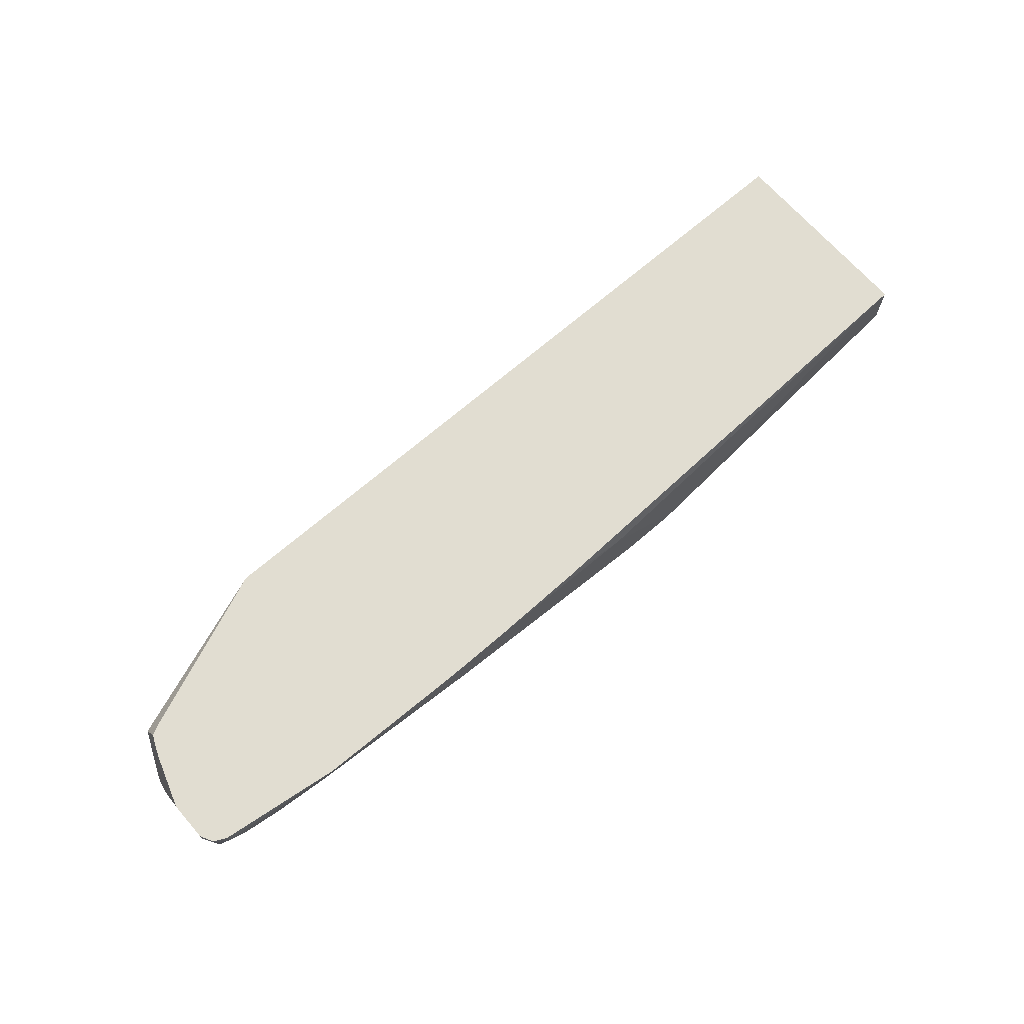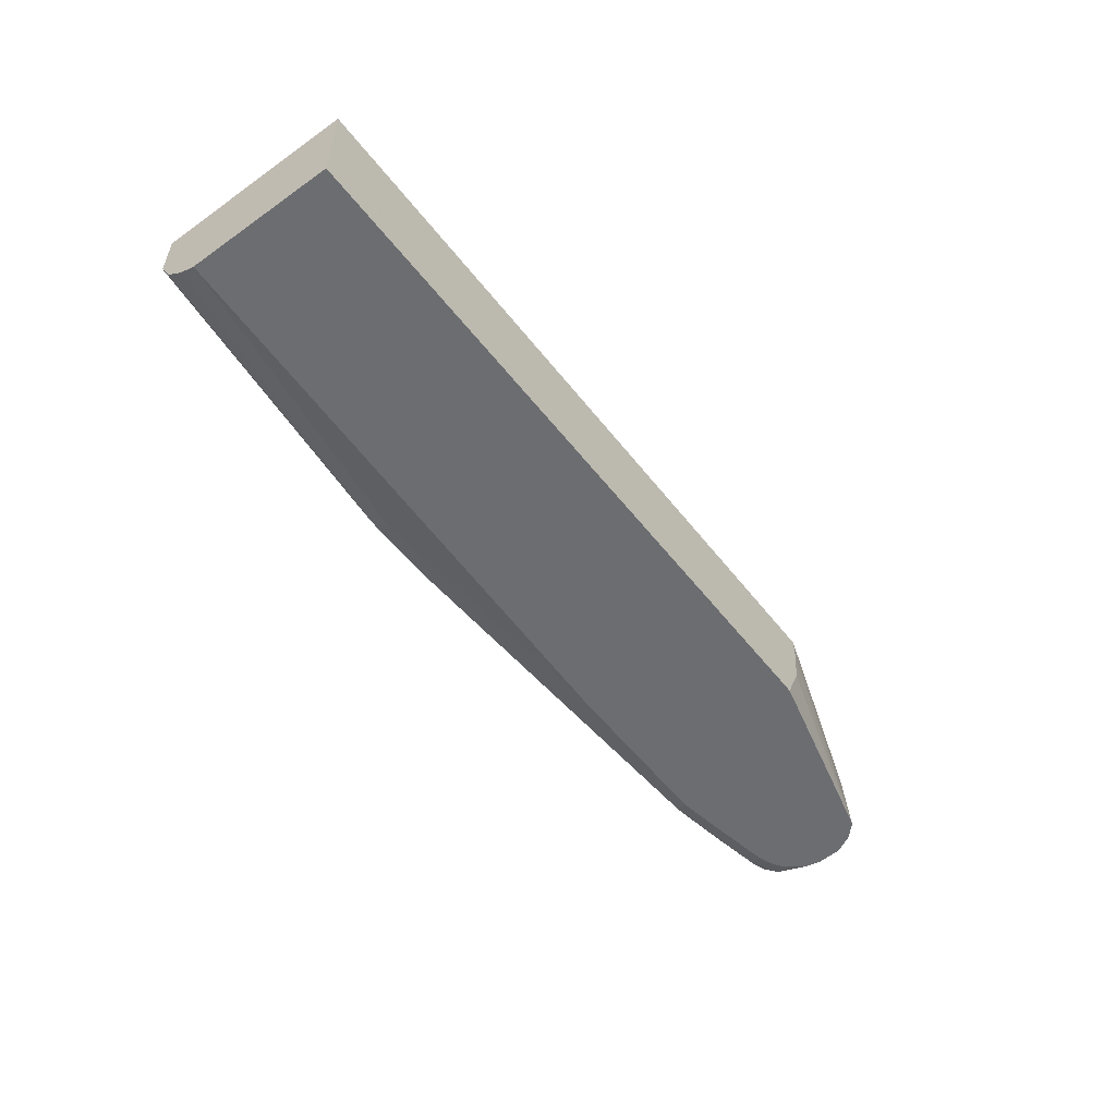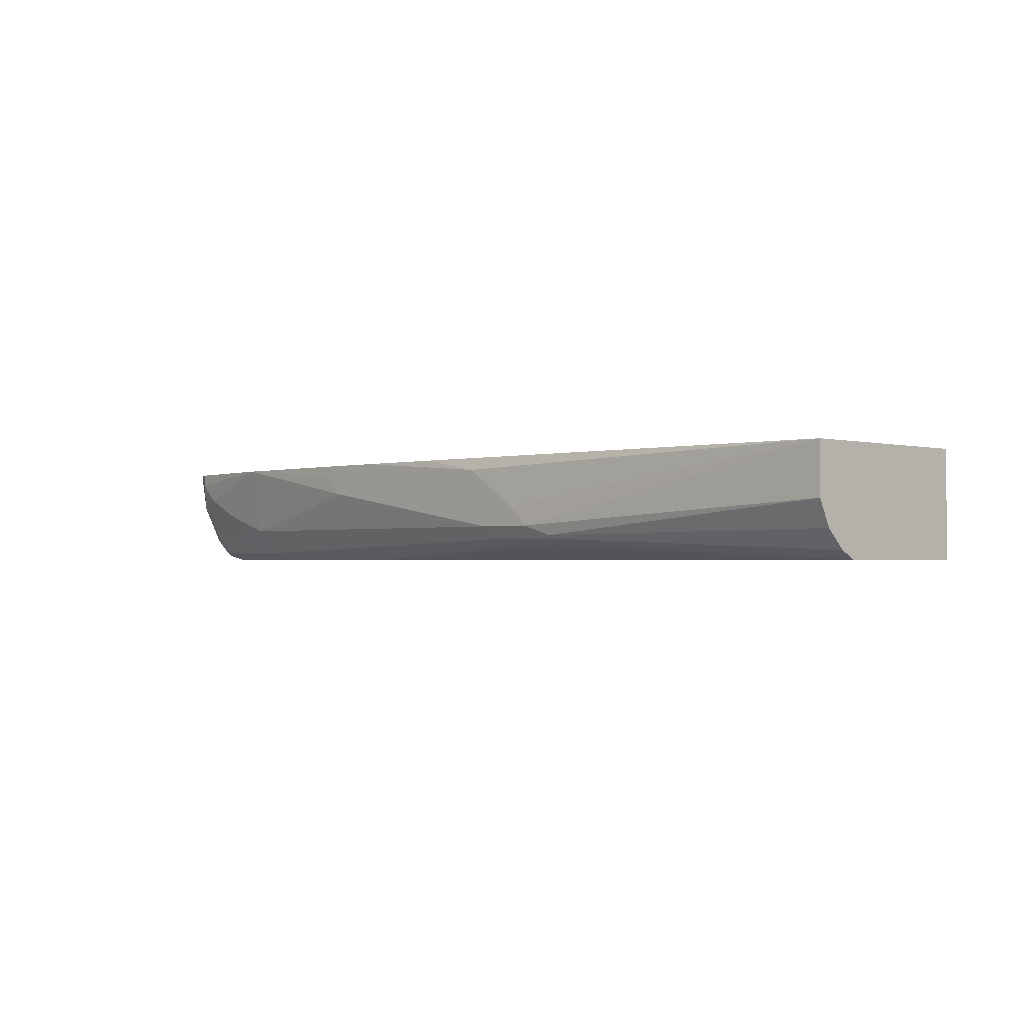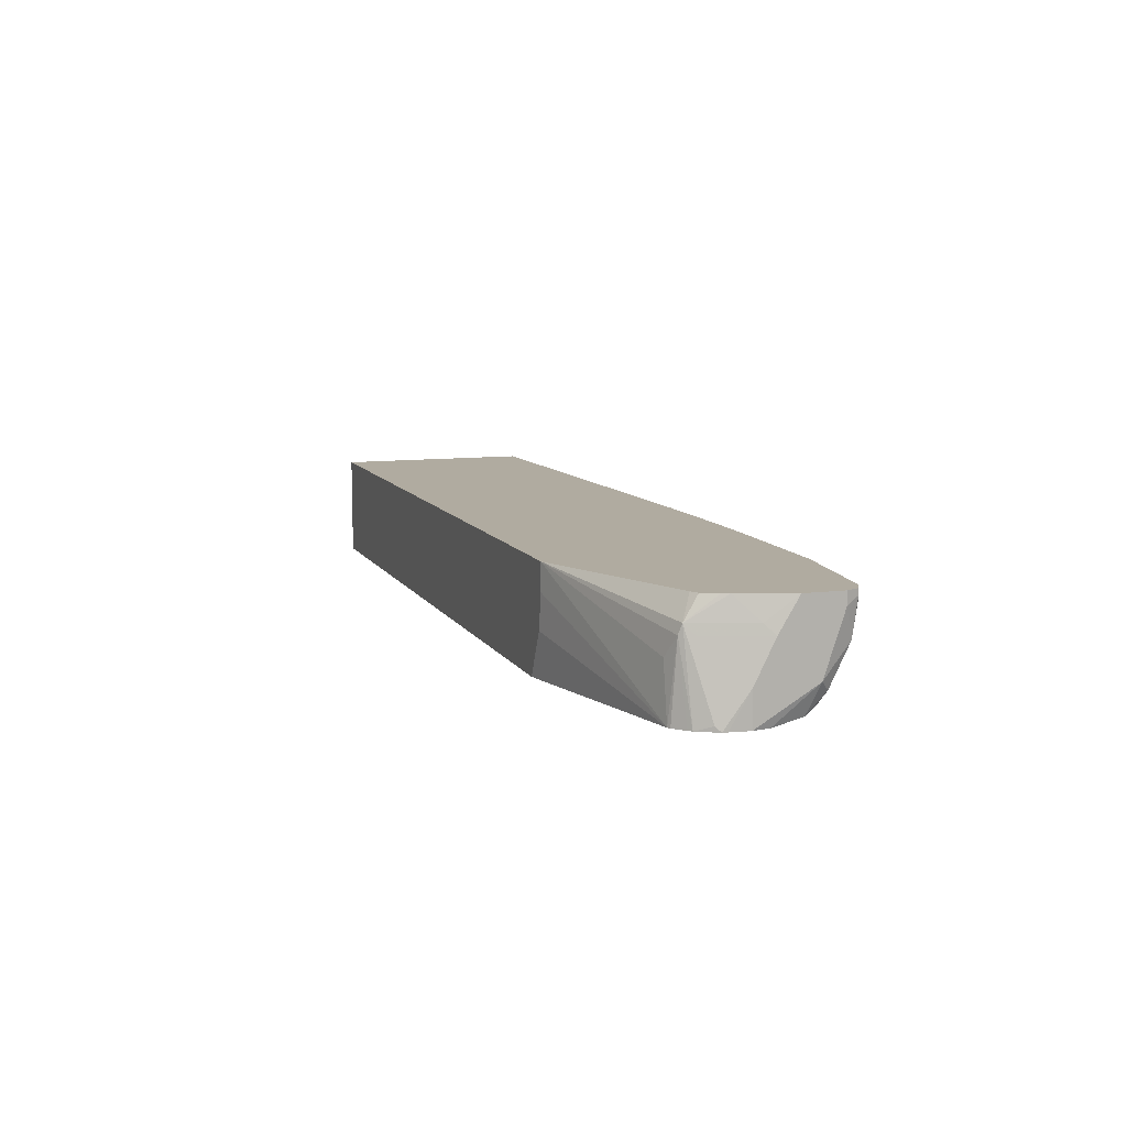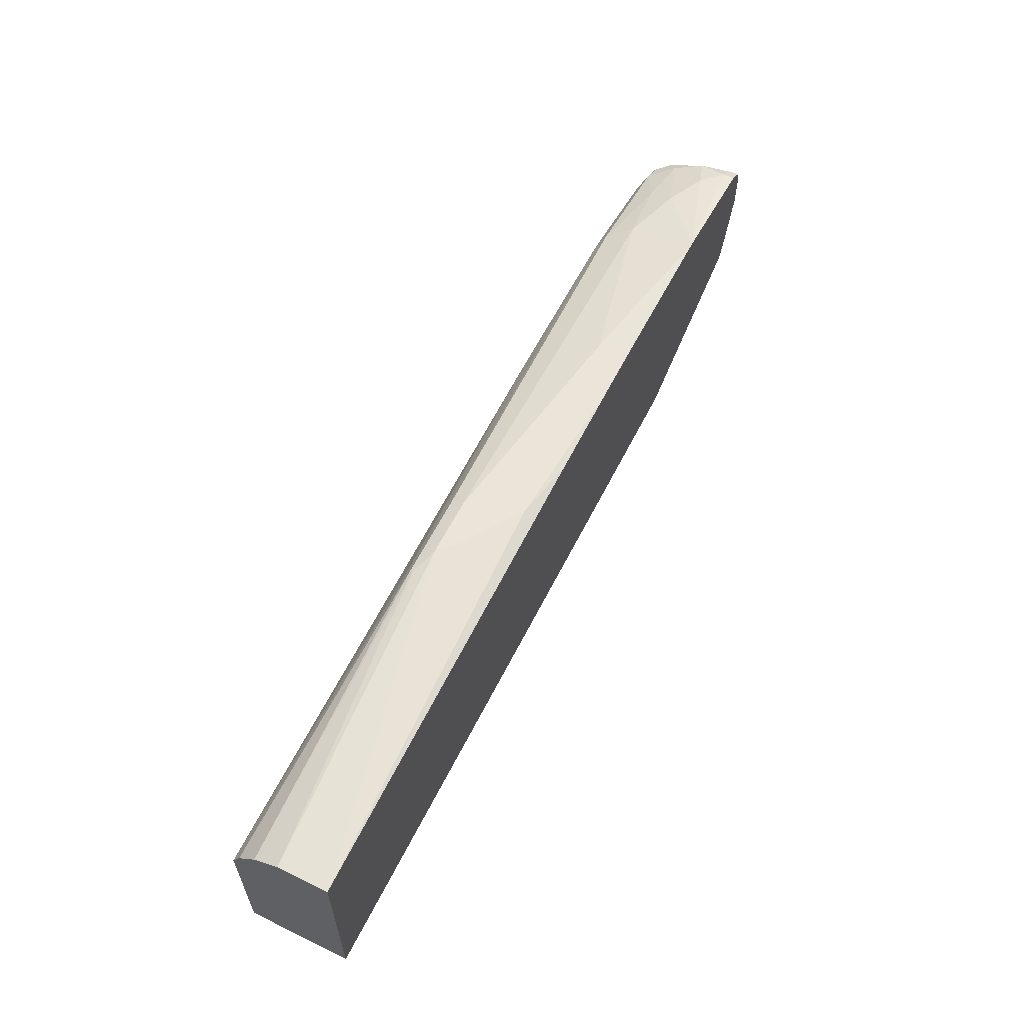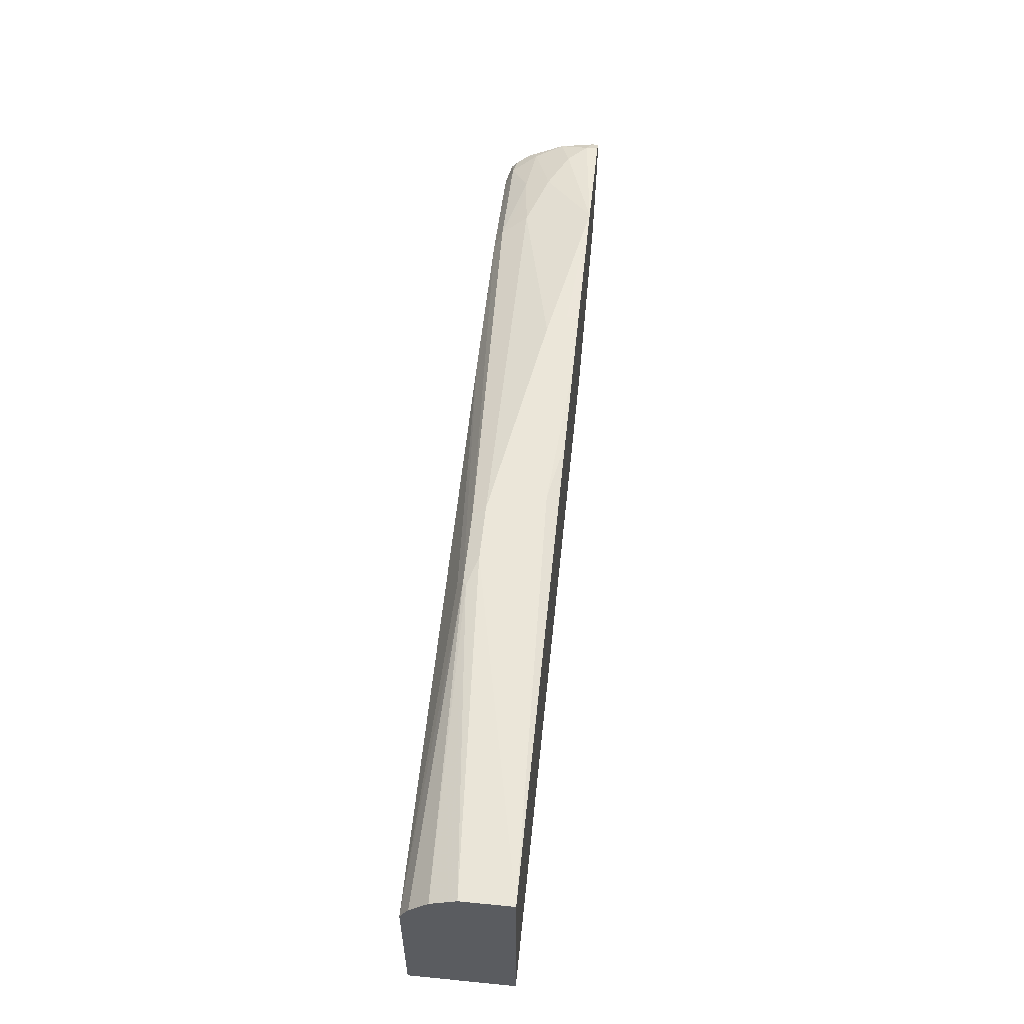
<metadata>
{"format":"obj","ext":"obj","renderer":"f3d","projection":"perspective","resolution":1024,"background":"white","views":[{"elev":68.7,"azim":139.0,"up":"+Z"},{"elev":-54.0,"azim":-53.0,"up":"+Z"},{"elev":-1.6,"azim":-134.5,"up":"+Z"},{"elev":9.8,"azim":71.5,"up":"+Z"},{"elev":59.4,"azim":-63.5,"up":"+Y"},{"elev":56.0,"azim":-84.1,"up":"+Y"}]}
</metadata>
<code>
v -0.1835 0.5498 -0.03757
v -0.1835 0.7157 -0.03757
v -0.1835 0.5498 -0.1233
v 0.4249 0.5498 -0.03757
v -0.1835 0.7157 -0.07953
v 0.2137 0.7302 -0.03757
v 0.1591 0.7316 -0.04772
v 0.1114 0.7316 -0.07953
v 0.09549 0.7316 -0.09542
v -0.1835 0.675 -0.1233
v 0.4034 0.5498 -0.1233
v 0.4249 0.5498 -0.05908
v 0.5641 0.5885 -0.1233
v 0.5566 0.5885 -0.07953
v 0.5672 0.5938 -0.06362
v 0.5685 0.5964 -0.05567
v 0.5602 0.6044 -0.03757
v -0.1835 0.712 -0.08689
v 0.07162 0.7276 -0.1034
v 0.292 0.7316 -0.03757
v 0.1432 0.7316 -0.09542
v 0.07426 0.7263 -0.106
v -0.1835 0.6888 -0.1162
v 0.07955 0.7157 -0.1113
v 0.3142 0.6938 -0.1233
v 0.5542 0.5861 -0.1233
v 0.4209 0.5498 -0.08691
v 0.5667 0.5898 -0.1233
v 0.5752 0.5978 -0.1233
v 0.5779 0.6004 -0.1233
v 0.5844 0.6123 -0.1193
v 0.5725 0.6044 -0.06362
v 0.5844 0.6441 -0.05567
v 0.5747 0.626 -0.03757
v 0.5725 0.6203 -0.03757
v 0.567 0.6077 -0.03757
v -0.1835 0.7051 -0.1007
v 0.3498 0.7316 -0.03757
v 0.1379 0.7263 -0.106
v 0.334 0.7316 -0.06362
v 0.4771 0.7157 -0.09542
v 0.4573 0.6938 -0.1233
v 0.5838 0.611 -0.1233
v 0.5865 0.6164 -0.1233
v 0.5885 0.6362 -0.09542
v 0.5885 0.6521 -0.06362
v 0.5885 0.668 -0.03757
v 0.4742 0.7287 -0.03757
v 0.3498 0.7316 -0.04772
v 0.4665 0.7051 -0.1166
v 0.5248 0.7157 -0.07953
v 0.5301 0.7051 -0.1007
v 0.501 0.7077 -0.1034
v 0.483 0.6898 -0.1233
v 0.5869 0.6203 -0.1233
v 0.5885 0.6362 -0.1233
v 0.5885 0.6998 -0.03757
v 0.5725 0.7157 -0.03757
v 0.5725 0.7157 -0.04772
v 0.5566 0.7157 -0.06362
v 0.5619 0.6892 -0.1166
v 0.5725 0.6998 -0.09542
v 0.5506 0.6779 -0.1233
v 0.5885 0.6839 -0.09542
v 0.586 0.6497 -0.1233
v 0.5885 0.6998 -0.04772
v 0.5831 0.7104 -0.03757
v 0.5831 0.7104 -0.04241
v 0.5804 0.7077 -0.07158
v 0.5699 0.713 -0.06097
v 0.5752 0.6865 -0.114
v 0.5804 0.6759 -0.1193
v 0.5625 0.6739 -0.1233
v 0.5527 0.6772 -0.1233
v 0.5804 0.6918 -0.1034
v 0.5797 0.6592 -0.1233
v 0.5724 0.6678 -0.1233
f 33 47 34
f 40 48 41
f 38 48 49
f 39 41 50
f 39 50 42
f 40 49 48
f 41 48 51
f 45 55 56
f 41 52 53
f 41 53 50
f 42 50 54
f 44 55 45
f 45 64 66
f 45 56 64
f 33 46 47
f 41 51 52
f 32 45 46
f 16 35 36
f 31 44 32
f 45 66 57
f 16 46 33
f 16 33 34
f 16 34 35
f 16 36 17
f 18 19 37
f 19 22 37
f 21 40 41
f 21 41 39
f 22 39 42
f 22 42 25
f 22 25 24
f 22 23 37
f 30 43 31
f 31 43 44
f 32 44 45
f 45 57 47
f 16 32 46
f 48 58 59
f 61 75 71
f 61 71 72
f 61 72 73
f 61 73 74
f 61 74 63
f 62 69 75
f 64 65 72
f 64 72 75
f 64 75 69
f 64 69 66
f 65 76 72
f 66 69 68
f 71 75 72
f 72 76 77
f 72 77 73
f 61 62 75
f 60 69 62
f 60 70 69
f 59 70 60
f 48 59 60
f 48 60 51
f 50 53 52
f 50 52 61
f 50 61 54
f 51 60 62
f 51 62 52
f 45 47 46
f 52 62 61
f 56 65 64
f 57 66 68
f 57 68 67
f 58 67 68
f 58 68 59
f 59 68 69
f 59 69 70
f 54 61 63
f 16 31 32
f 3 73 77
f 15 30 16
f 1 38 20
f 1 20 6
f 1 6 2
f 2 6 7
f 2 7 8
f 2 8 9
f 2 9 5
f 3 10 25
f 3 25 42
f 3 42 54
f 3 54 63
f 3 63 74
f 3 74 73
f 16 30 31
f 3 77 76
f 1 48 38
f 3 76 65
f 1 58 48
f 1 57 67
f 1 5 18
f 1 18 37
f 1 37 23
f 1 23 10
f 1 10 3
f 1 3 11
f 1 11 27
f 1 27 12
f 1 12 4
f 1 4 17
f 1 17 36
f 1 36 35
f 1 35 34
f 1 34 47
f 1 47 57
f 1 67 58
f 3 65 56
f 1 2 5
f 3 55 44
f 7 21 9
f 7 9 8
f 9 39 22
f 9 22 19
f 10 23 22
f 10 22 24
f 10 24 25
f 11 26 27
f 12 27 13
f 13 28 15
f 13 15 14
f 13 27 26
f 15 28 29
f 15 29 30
f 3 56 55
f 7 40 21
f 7 49 40
f 9 21 39
f 7 20 38
f 3 44 43
f 3 43 30
f 3 30 29
f 3 29 28
f 7 38 49
f 3 13 26
f 3 26 11
f 4 12 13
f 3 28 13
f 4 14 15
f 4 15 16
f 4 16 17
f 5 9 19
f 5 19 18
f 6 20 7
f 4 13 14

</code>
